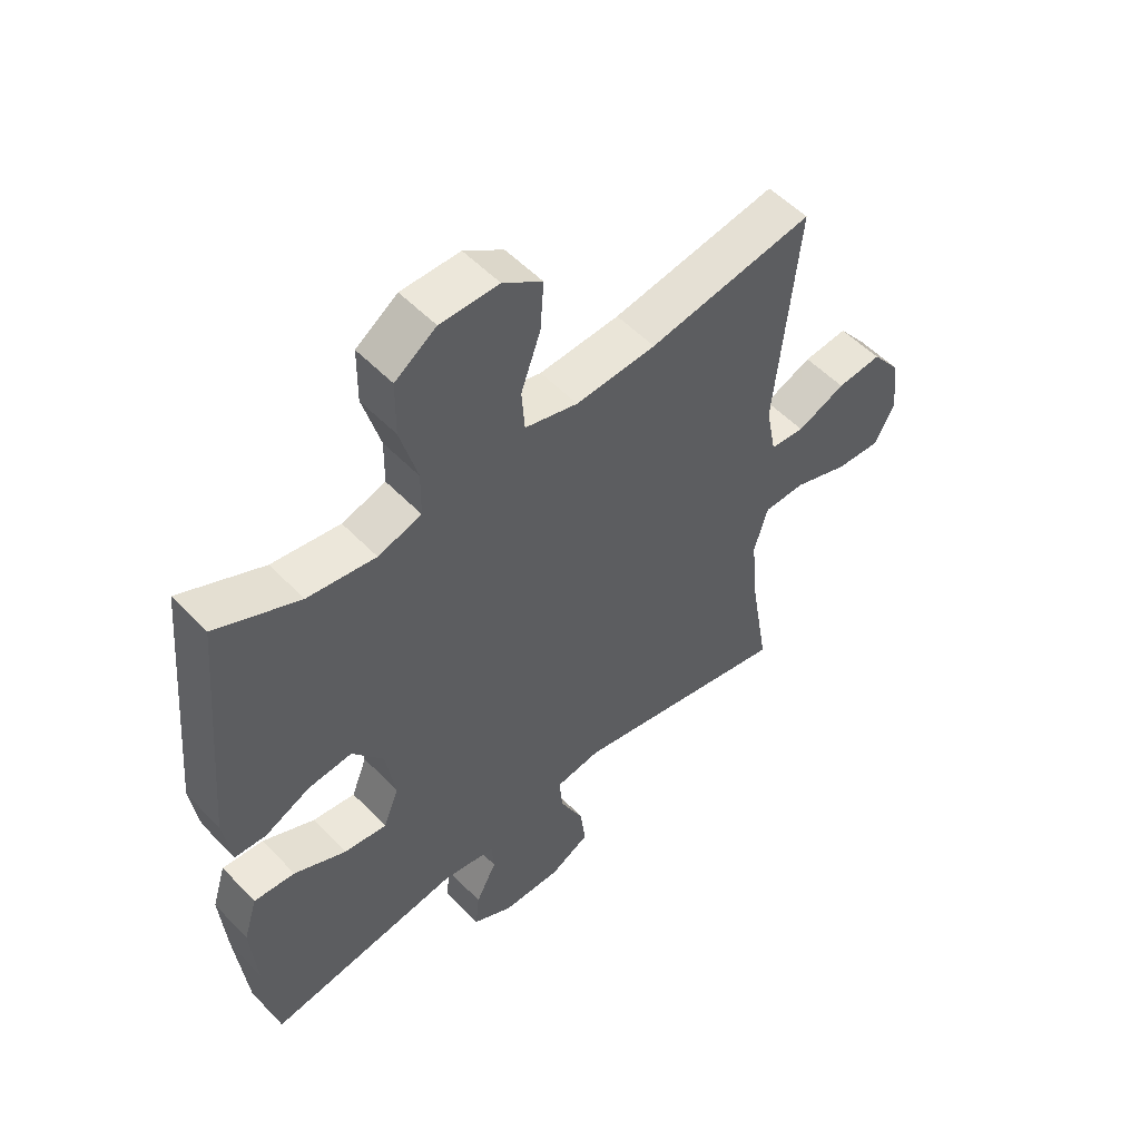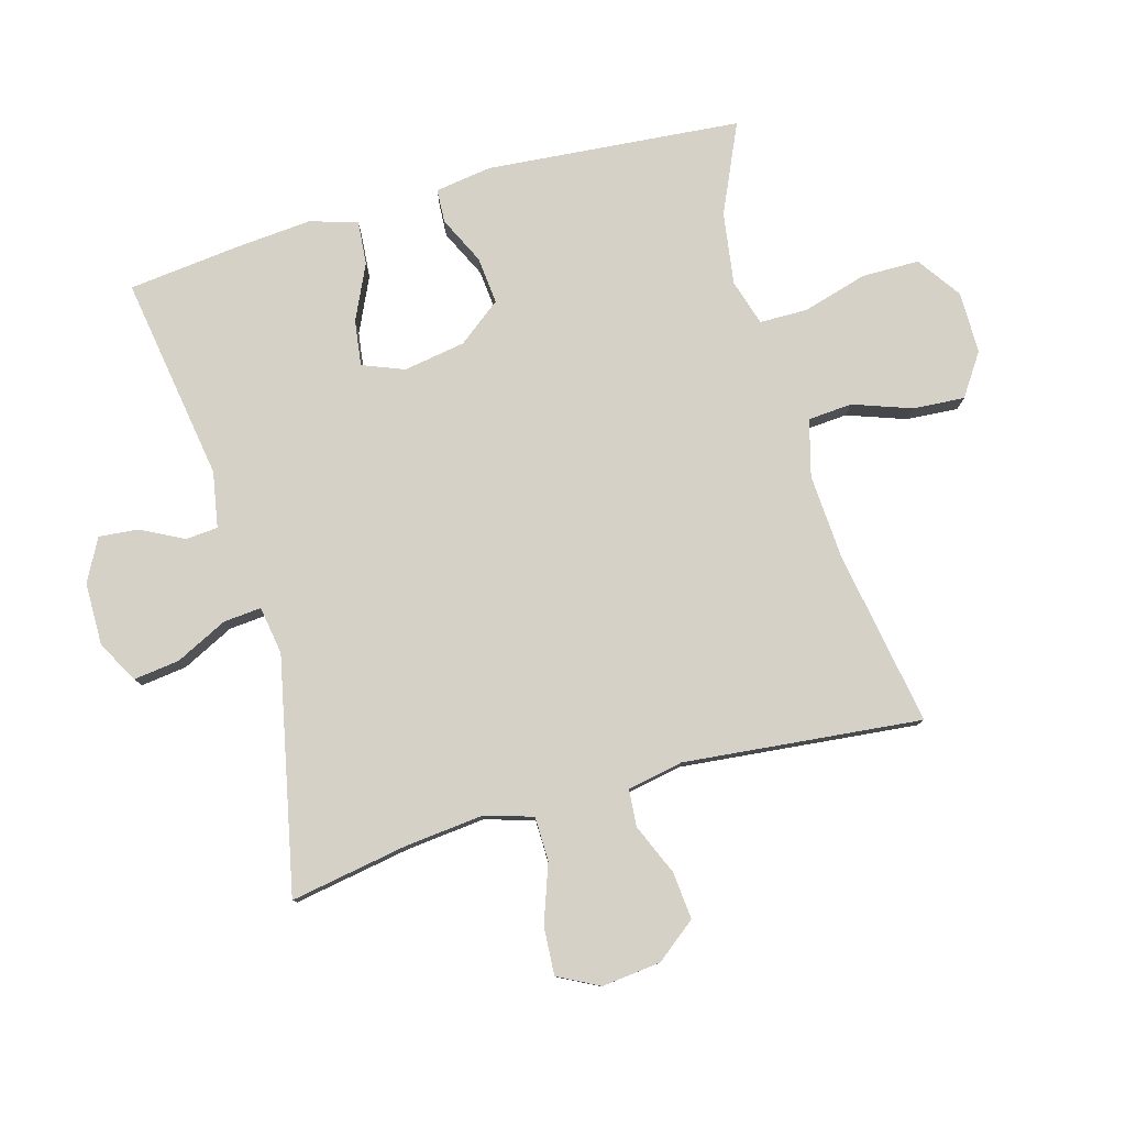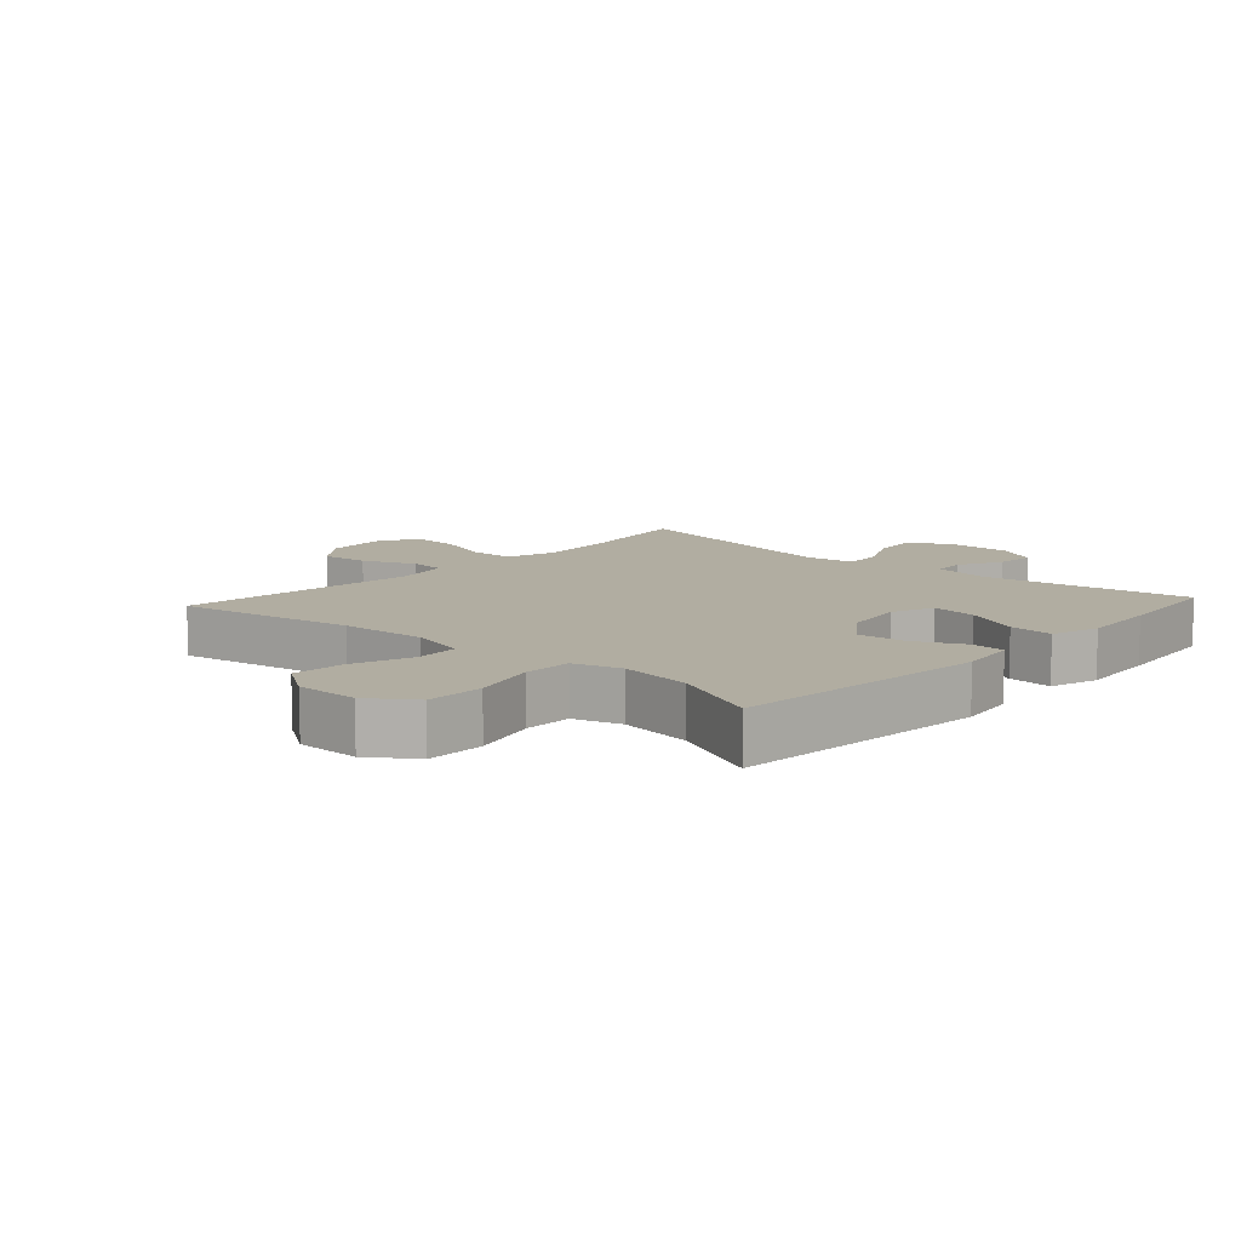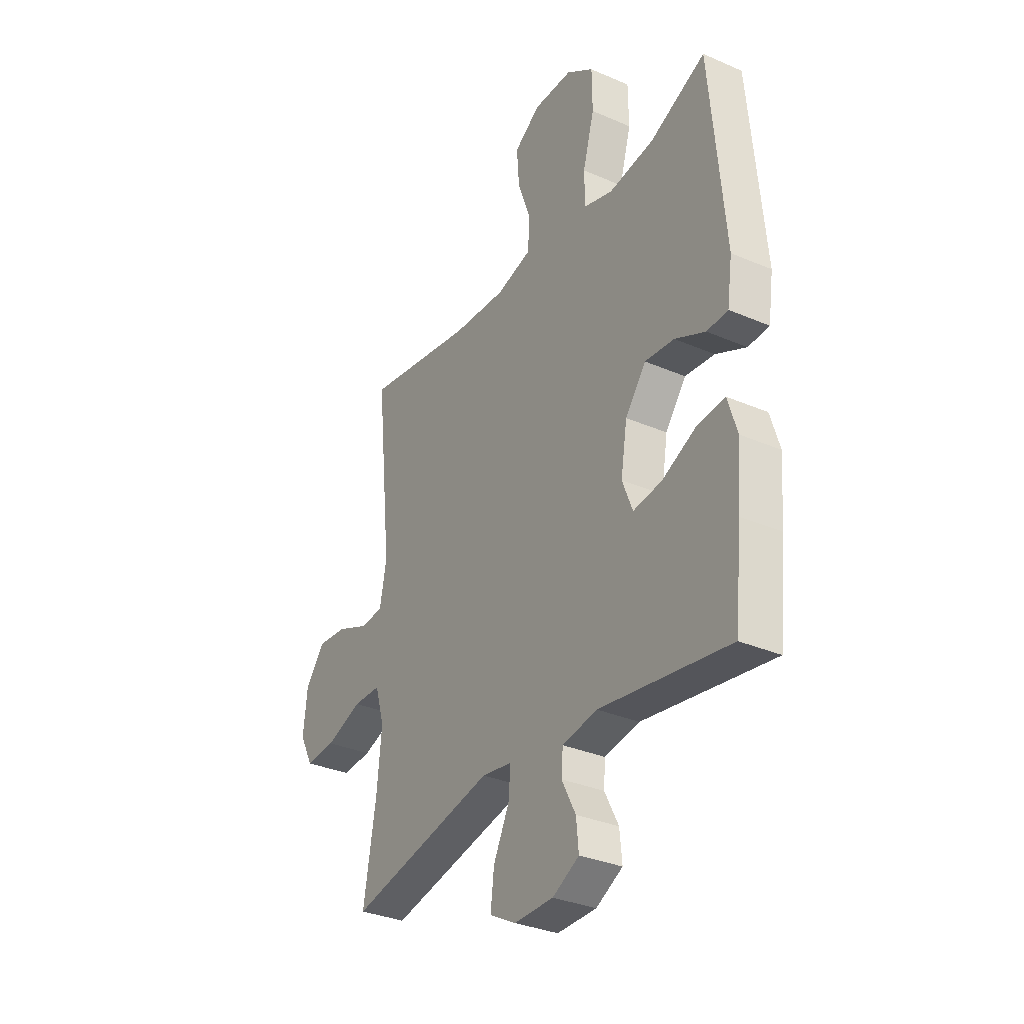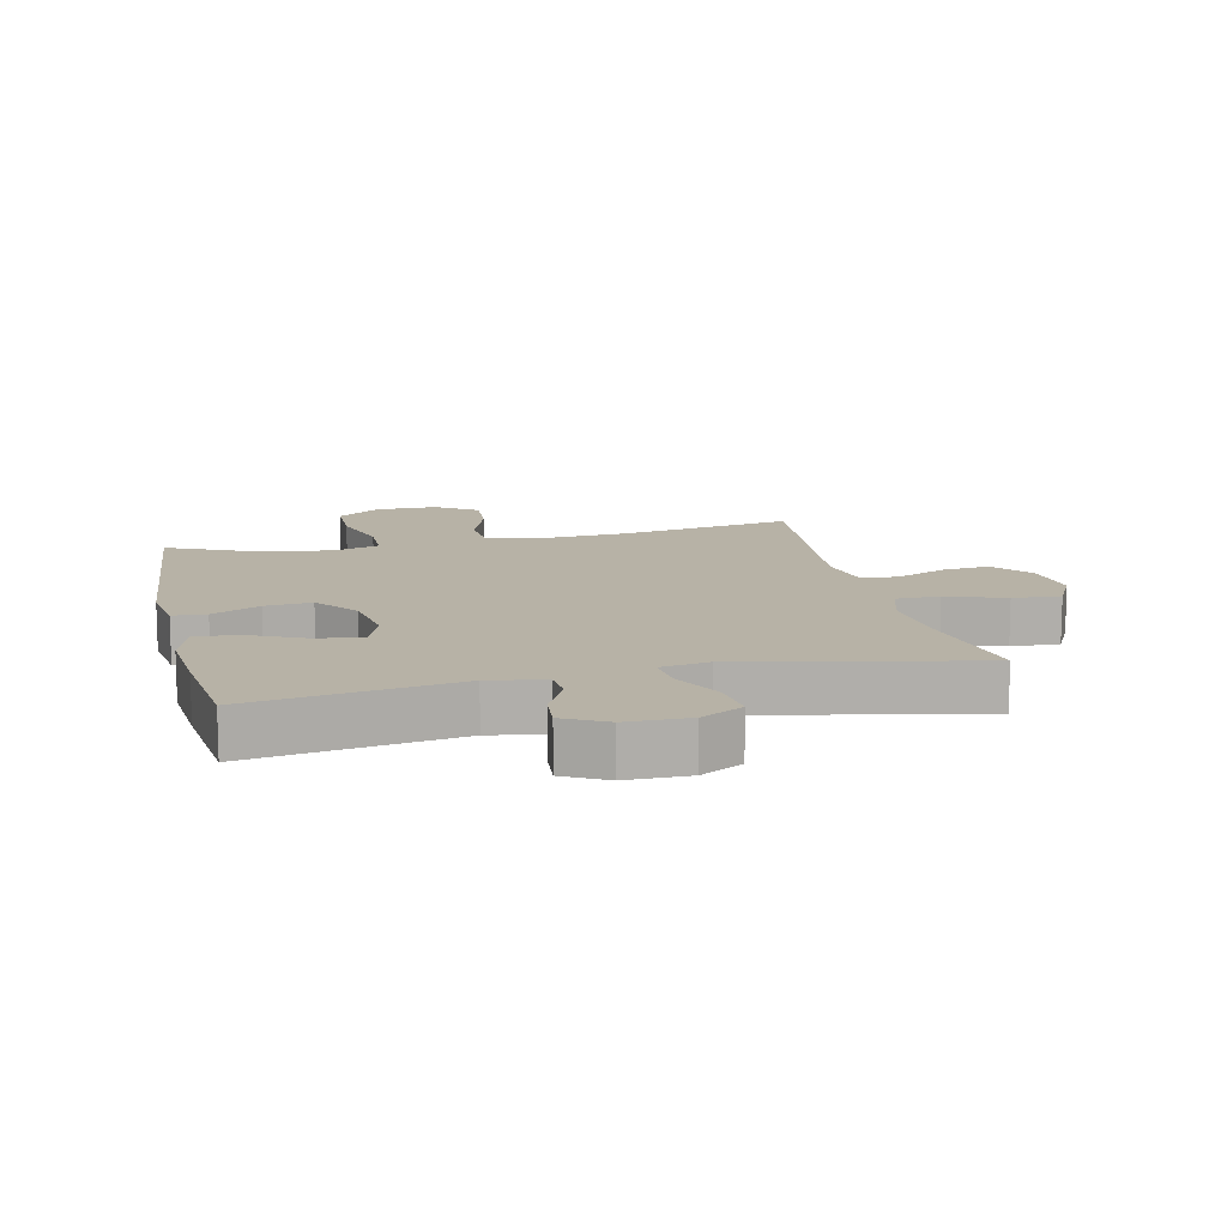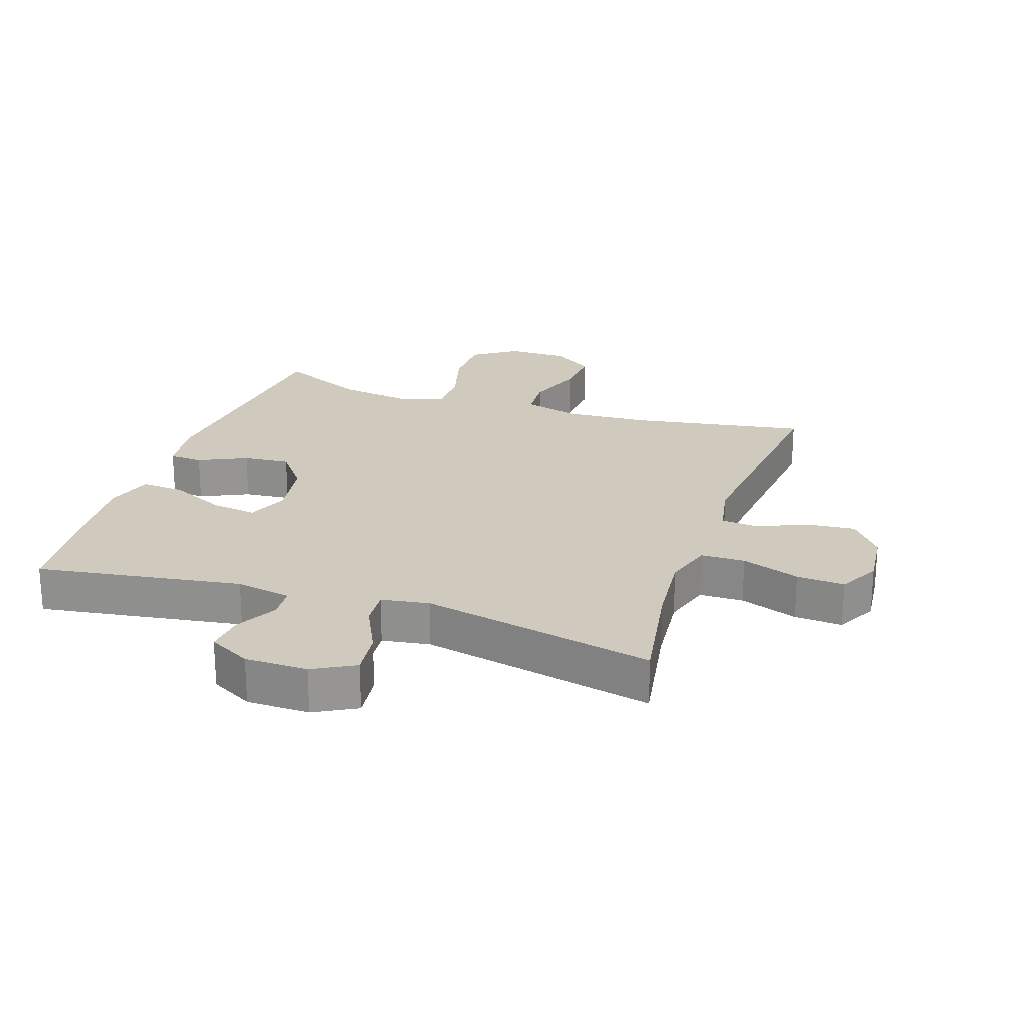
<metadata>
{"format":"obj","ext":"obj","renderer":"f3d","projection":"perspective","resolution":1024,"background":"white","views":[{"elev":53.3,"azim":137.6,"up":"+Z"},{"elev":79.5,"azim":-105.9,"up":"+Y"},{"elev":10.3,"azim":42.2,"up":"+Y"},{"elev":-32.6,"azim":58.9,"up":"+Z"},{"elev":12.5,"azim":166.9,"up":"+Y"},{"elev":22.9,"azim":-161.3,"up":"+Y"}]}
</metadata>
<code>
v 0.5 0.07 -0.5
v 0.175 0.07 -0.45
v 0.087 0.07 -0.466
v 0.083 0.07 -0.517
v 0.118 0.07 -0.585
v 0.124 0.07 -0.647
v 0.057 0.07 -0.683
v -0.042 0.07 -0.684
v -0.108 0.07 -0.648
v -0.099 0.07 -0.575
v -0.059 0.07 -0.493
v -0.054 0.07 -0.433
v -0.13 0.07 -0.421
v -0.5 0.07 -0.5
v -0.468 0.07 -0.313
v -0.456 0.07 -0.191
v -0.479 0.07 -0.113
v -0.549 0.07 -0.112
v -0.641 0.07 -0.145
v -0.717 0.07 -0.15
v -0.751 0.07 -0.085
v -0.741 0.07 0.009
v -0.692 0.07 0.072
v -0.617 0.07 0.065
v -0.536 0.07 0.031
v -0.478 0.07 0.036
v -0.461 0.07 0.124
v -0.5 0.07 0.5
v -0.223 0.07 0.453
v -0.088 0.07 0.445
v 0.001 0.07 0.469
v 0.006 0.07 0.539
v -0.027 0.07 0.631
v -0.033 0.07 0.713
v 0.033 0.07 0.758
v 0.131 0.07 0.758
v 0.2 0.07 0.71
v 0.201 0.07 0.619
v 0.172 0.07 0.516
v 0.173 0.07 0.441
v 0.246 0.07 0.419
v 0.36 0.07 0.436
v 0.5 0.07 0.5
v 0.536 0.07 0.098
v 0.523 0.07 0.008
v 0.47 0.07 0.005
v 0.394 0.07 0.041
v 0.32 0.07 0.048
v 0.268 0.07 -0.02
v 0.252 0.07 -0.118
v 0.278 0.07 -0.184
v 0.35 0.07 -0.174
v 0.437 0.07 -0.133
v 0.506 0.07 -0.127
v 0.529 0.07 -0.202
v 0.519 0.07 -0.325
v 0.5 0 -0.5
v 0.175 0 -0.45
v 0.087 0 -0.466
v 0.083 0 -0.517
v 0.118 0 -0.585
v 0.124 0 -0.647
v 0.057 0 -0.683
v -0.042 0 -0.684
v -0.108 0 -0.648
v -0.099 0 -0.575
v -0.059 0 -0.493
v -0.054 0 -0.433
v -0.13 0 -0.421
v -0.5 0 -0.5
v -0.468 0 -0.313
v -0.456 0 -0.191
v -0.479 0 -0.113
v -0.549 0 -0.112
v -0.641 0 -0.145
v -0.717 0 -0.15
v -0.751 0 -0.085
v -0.741 0 0.009
v -0.692 0 0.072
v -0.617 0 0.065
v -0.536 0 0.031
v -0.478 0 0.036
v -0.461 0 0.124
v -0.5 0 0.5
v -0.223 0 0.453
v -0.088 0 0.445
v 0.001 0 0.469
v 0.006 0 0.539
v -0.027 0 0.631
v -0.033 0 0.713
v 0.033 0 0.758
v 0.131 0 0.758
v 0.2 0 0.71
v 0.201 0 0.619
v 0.172 0 0.516
v 0.173 0 0.441
v 0.246 0 0.419
v 0.36 0 0.436
v 0.5 0 0.5
v 0.536 0 0.098
v 0.523 0 0.008
v 0.47 0 0.005
v 0.394 0 0.041
v 0.32 0 0.048
v 0.268 0 -0.02
v 0.252 0 -0.118
v 0.278 0 -0.184
v 0.35 0 -0.174
v 0.437 0 -0.133
v 0.506 0 -0.127
v 0.529 0 -0.202
v 0.519 0 -0.325
f 55 56 1 2
f 52 53 54 55
f 51 52 55 2
f 50 51 2 3
f 49 50 3
f 44 45 46 47
f 42 43 44 47
f 41 42 47 48
f 40 41 48 49
f 36 37 38 39
f 36 39 40
f 35 36 40
f 32 33 34 35
f 31 32 35 40
f 30 31 40 49
f 27 28 29
f 26 27 29 30
f 22 23 24 25
f 22 25 26
f 21 22 26
f 18 19 20 21
f 17 18 21 26
f 16 17 26 30
f 13 14 15
f 12 13 15 16
f 8 9 10 11
f 8 11 12
f 7 8 12
f 4 5 6 7
f 3 4 7 12
f 16 30 49
f 3 12 16 49
f 58 57 112 111
f 111 110 109 108
f 58 111 108 107
f 59 58 107 106
f 59 106 105
f 103 102 101 100
f 103 100 99 98
f 104 103 98 97
f 105 104 97 96
f 95 94 93 92
f 96 95 92
f 96 92 91
f 91 90 89 88
f 96 91 88 87
f 105 96 87 86
f 85 84 83
f 86 85 83 82
f 81 80 79 78
f 82 81 78
f 82 78 77
f 77 76 75 74
f 82 77 74 73
f 86 82 73 72
f 71 70 69
f 72 71 69 68
f 67 66 65 64
f 68 67 64
f 68 64 63
f 63 62 61 60
f 68 63 60 59
f 105 86 72
f 105 72 68 59
f 1 57 58 2
f 2 58 59 3
f 3 59 60 4
f 4 60 61 5
f 5 61 62 6
f 6 62 63 7
f 7 63 64 8
f 8 64 65 9
f 9 65 66 10
f 10 66 67 11
f 11 67 68 12
f 12 68 69 13
f 13 69 70 14
f 14 70 71 15
f 15 71 72 16
f 16 72 73 17
f 17 73 74 18
f 18 74 75 19
f 19 75 76 20
f 20 76 77 21
f 21 77 78 22
f 22 78 79 23
f 23 79 80 24
f 24 80 81 25
f 25 81 82 26
f 26 82 83 27
f 27 83 84 28
f 28 84 85 29
f 29 85 86 30
f 30 86 87 31
f 31 87 88 32
f 32 88 89 33
f 33 89 90 34
f 34 90 91 35
f 35 91 92 36
f 36 92 93 37
f 37 93 94 38
f 38 94 95 39
f 39 95 96 40
f 40 96 97 41
f 41 97 98 42
f 42 98 99 43
f 43 99 100 44
f 44 100 101 45
f 45 101 102 46
f 46 102 103 47
f 47 103 104 48
f 48 104 105 49
f 49 105 106 50
f 50 106 107 51
f 51 107 108 52
f 52 108 109 53
f 53 109 110 54
f 54 110 111 55
f 55 111 112 56
f 56 112 57 1

</code>
